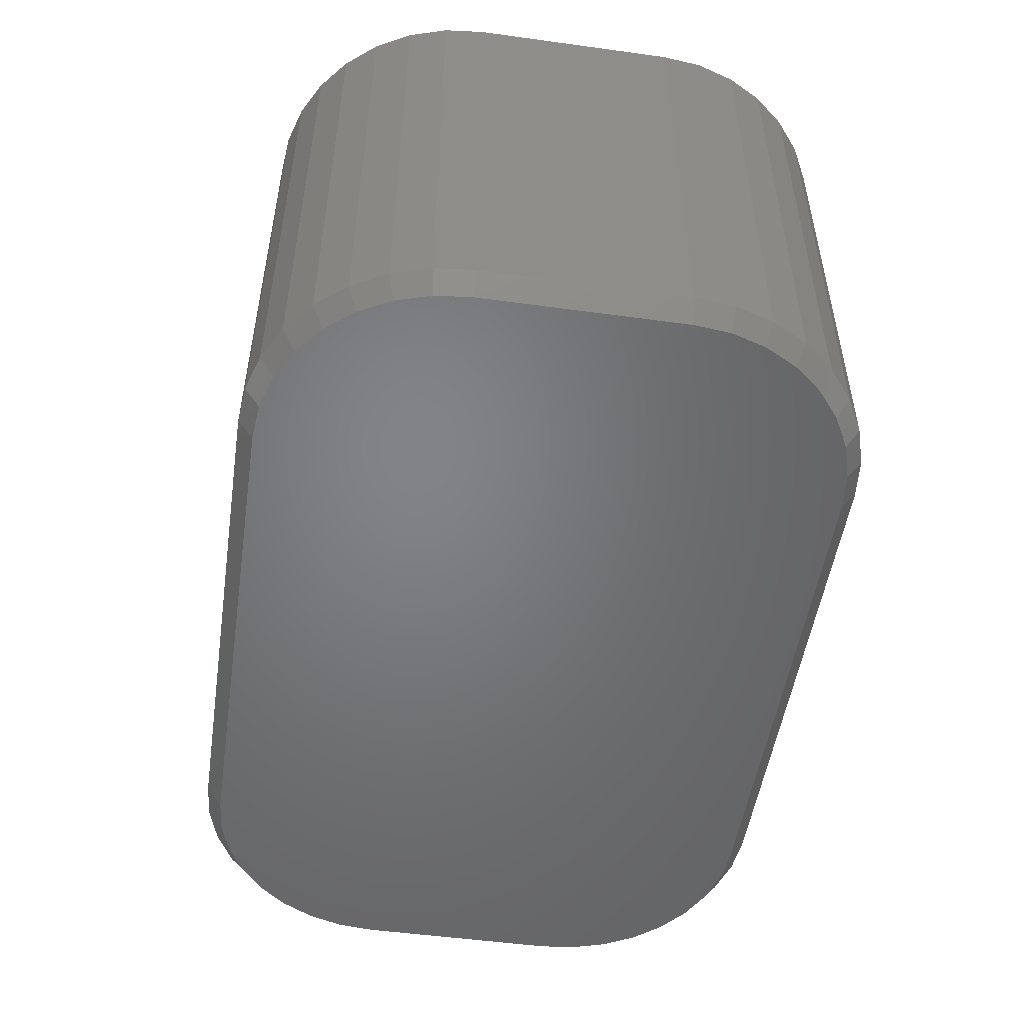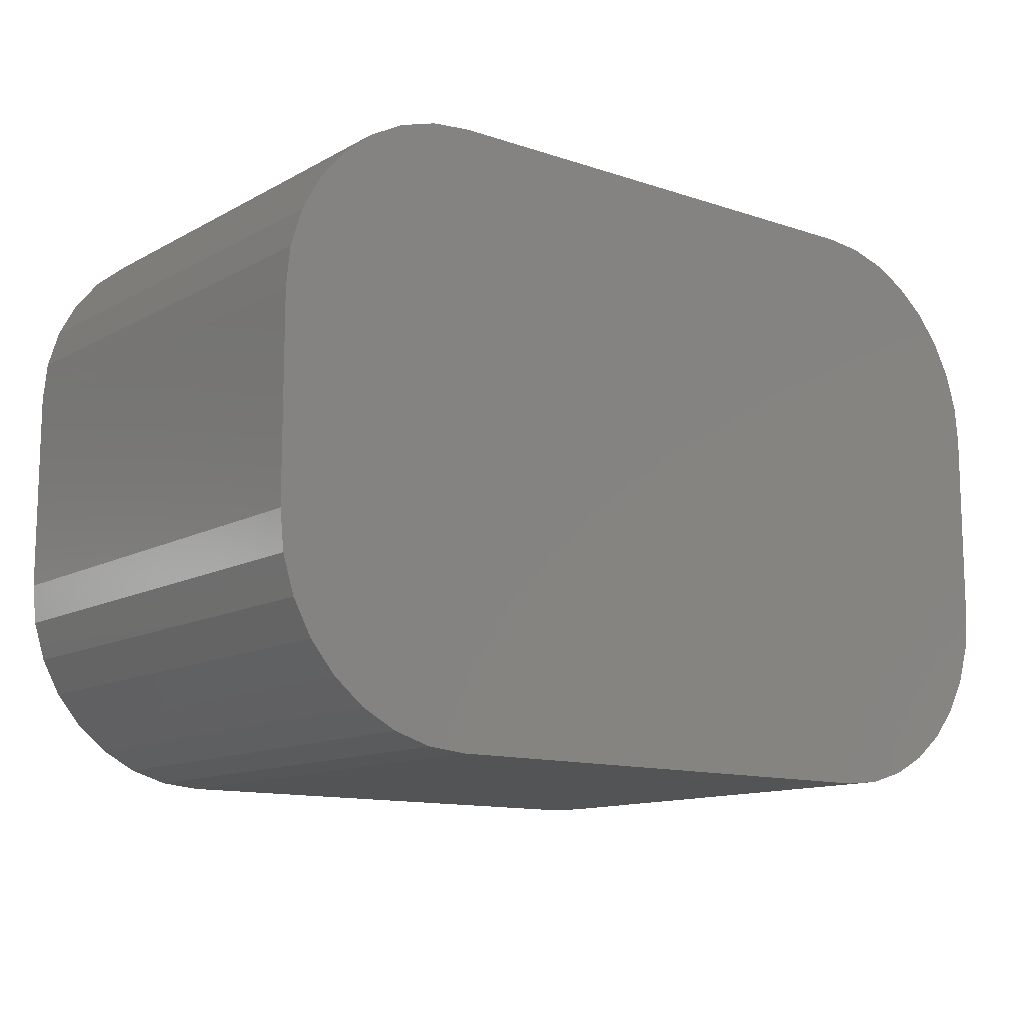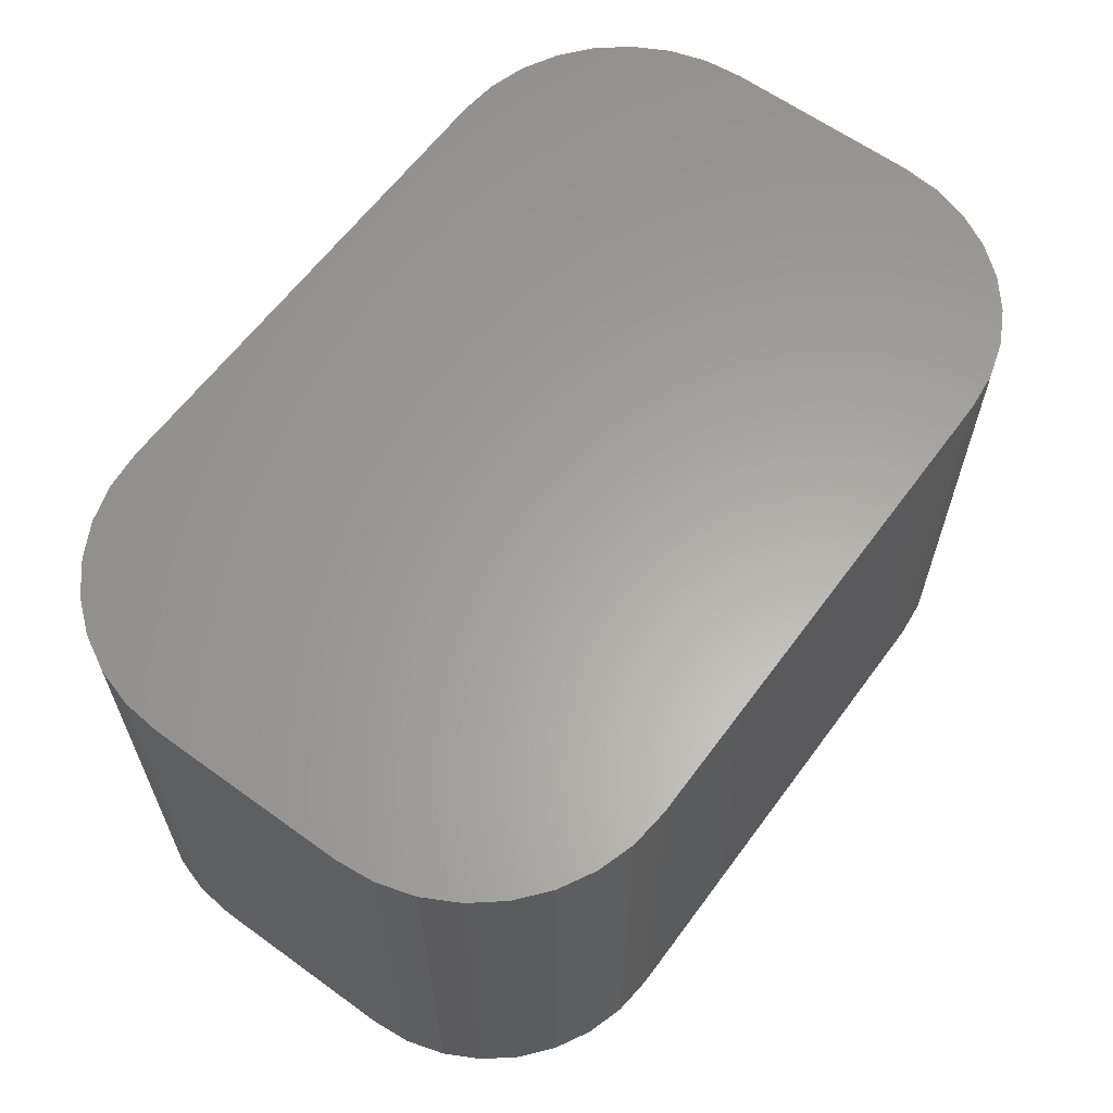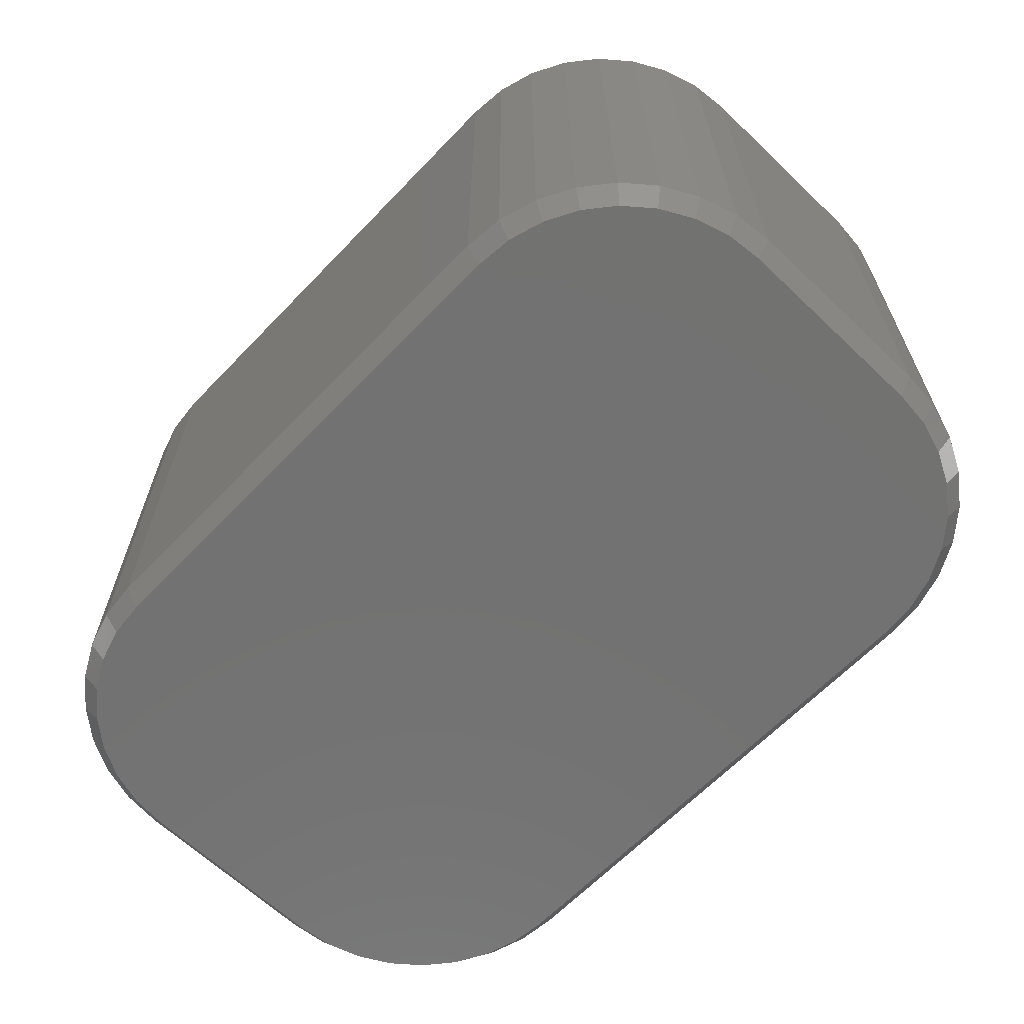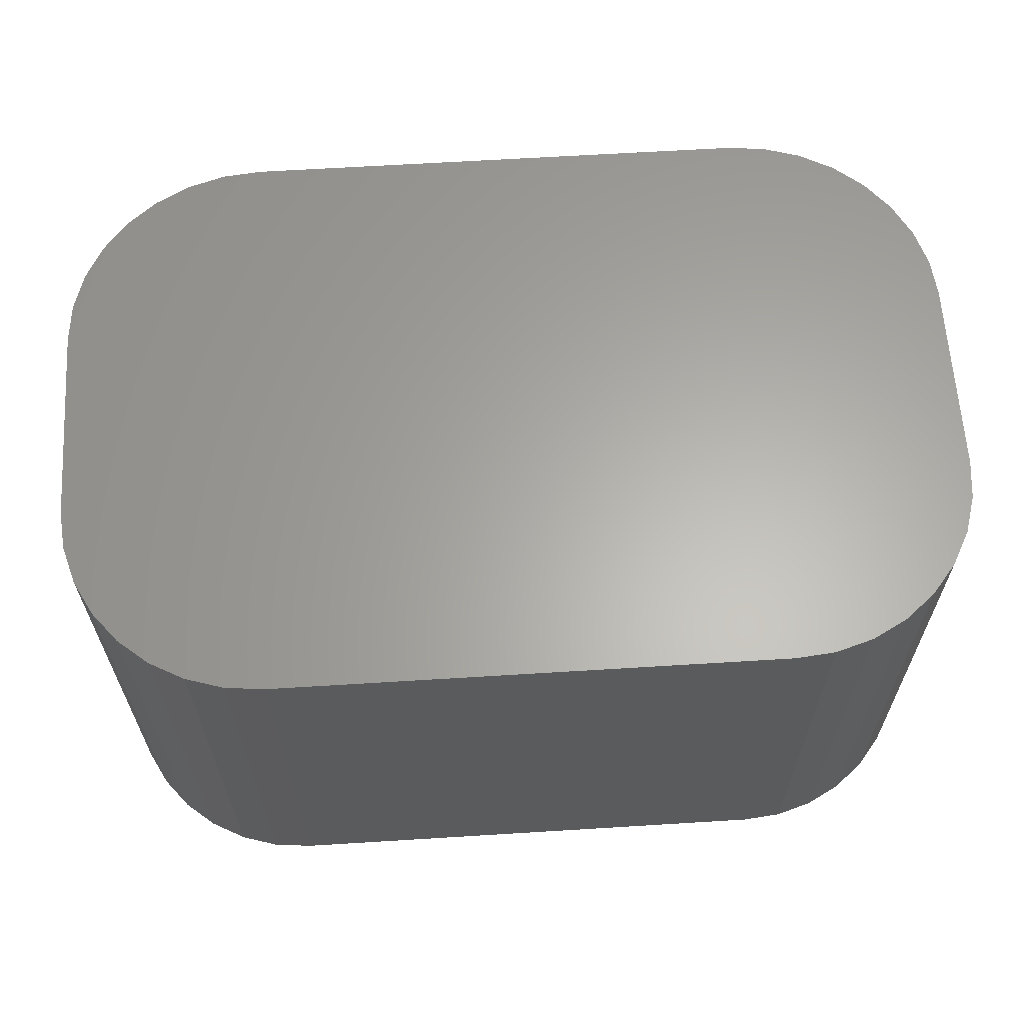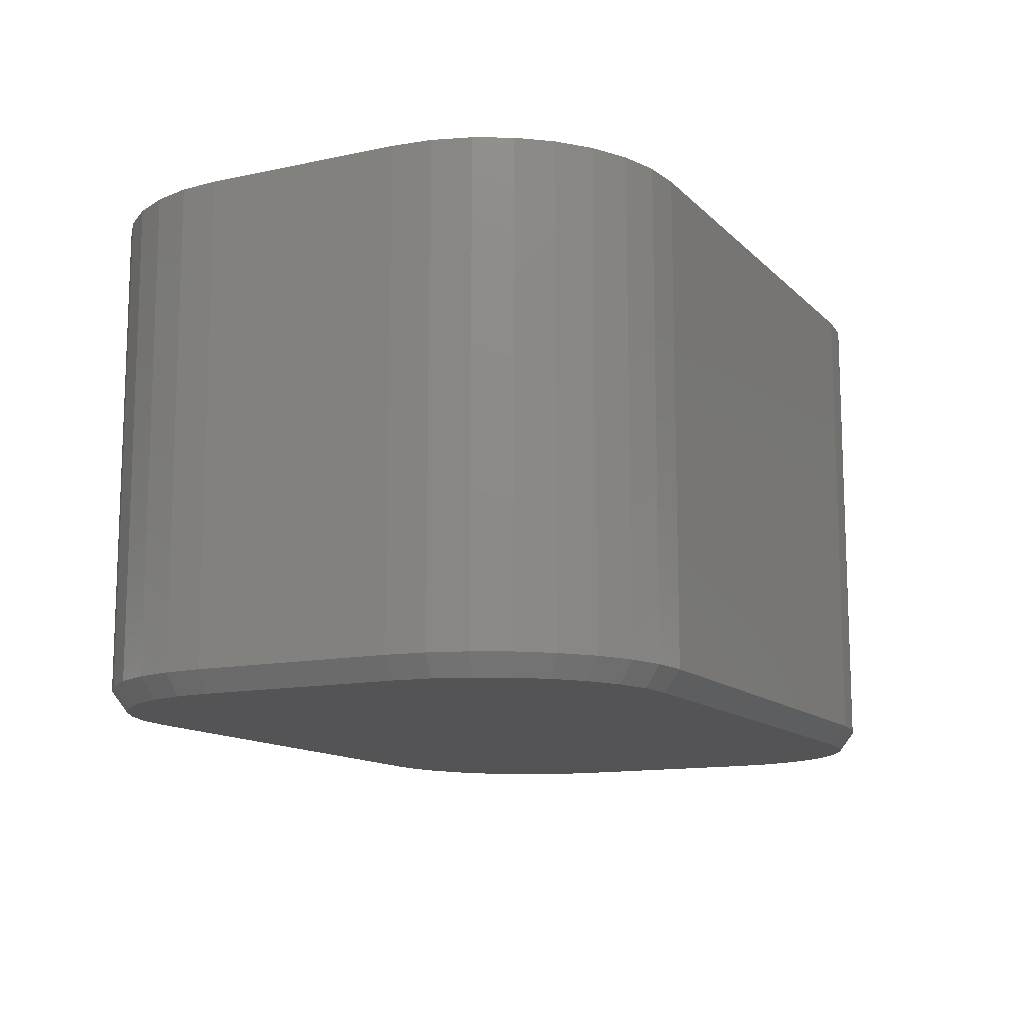
<metadata>
{"format":"stl","ext":"stl","renderer":"f3d","projection":"perspective","resolution":1024,"background":"white","views":[{"elev":-51.3,"azim":81.5,"up":"+Z"},{"elev":-12.3,"azim":-38.2,"up":"+Y"},{"elev":62.0,"azim":126.3,"up":"+Z"},{"elev":-64.1,"azim":46.2,"up":"+Z"},{"elev":63.1,"azim":-3.6,"up":"+Z"},{"elev":-12.6,"azim":-63.5,"up":"+Z"}]}
</metadata>
<code>
# stl→obj: 108 verts, 212 faces
v 0.4346 0.4204 0
v -0.4268 0.4204 0
v 0.3809 0.4257 0
v -0.3731 0.4257 0
v 0.4346 -0.4185 0
v 0.3809 -0.4238 0
v -0.3731 -0.4238 0
v -0.4268 -0.4185 0
v -0.4785 -0.4028 0
v 0.4863 -0.4028 0
v -0.5261 -0.3774 0
v 0.5339 -0.3774 0
v -0.5678 -0.3431 0
v 0.5756 -0.3431 0
v -0.602 -0.3014 0
v 0.6098 -0.3014 0
v -0.6275 -0.2538 0
v 0.6353 -0.2538 0
v -0.6431 -0.2022 0
v 0.651 -0.2022 0
v -0.6484 -0.1484 0
v 0.6562 -0.1484 0
v -0.6484 0.1503 0
v 0.6562 0.1503 0
v -0.6431 0.204 0
v 0.651 0.204 0
v -0.6275 0.2557 0
v 0.6353 0.2557 0
v -0.602 0.3033 0
v 0.6098 0.3033 0
v -0.5678 0.345 0
v 0.5756 0.345 0
v -0.5261 0.3793 0
v 0.5339 0.3793 0
v -0.4785 0.4047 0
v 0.4863 0.4047 0
v -0.6719 0.1503 0.03125
v -0.6719 -0.1484 0.03125
v -0.6719 0.1503 0.75
v -0.6719 -0.1484 0.75
v -0.6661 0.2086 0.03125
v -0.6661 0.2086 0.75
v -0.6491 0.2647 0.03125
v -0.6491 0.2647 0.75
v -0.6215 0.3163 0.03125
v -0.6215 0.3163 0.75
v -0.5844 0.3616 0.03125
v -0.5844 0.3616 0.75
v -0.5391 0.3987 0.03125
v -0.5391 0.3987 0.75
v -0.4874 0.4264 0.03125
v -0.4874 0.4264 0.75
v -0.4314 0.4434 0.03125
v -0.4314 0.4434 0.75
v -0.3731 0.4491 0.03125
v -0.3731 0.4491 0.75
v 0.3809 0.4491 0.75
v 0.3809 0.4491 0.03125
v 0.4392 0.4434 0.03125
v 0.4392 0.4434 0.75
v 0.4953 0.4264 0.03125
v 0.4953 0.4264 0.75
v 0.5469 0.3987 0.03125
v 0.5469 0.3987 0.75
v 0.5922 0.3616 0.03125
v 0.5922 0.3616 0.75
v 0.6293 0.3163 0.03125
v 0.6293 0.3163 0.75
v 0.6569 0.2647 0.03125
v 0.6569 0.2647 0.75
v 0.6739 0.2086 0.03125
v 0.6739 0.2086 0.75
v 0.6797 0.1503 0.03125
v 0.6797 0.1503 0.75
v 0.6797 -0.1484 0.03125
v 0.6797 -0.1484 0.75
v 0.6739 -0.2067 0.03125
v 0.6739 -0.2067 0.75
v 0.6569 -0.2628 0.03125
v 0.6569 -0.2628 0.75
v 0.6293 -0.3144 0.03125
v 0.6293 -0.3144 0.75
v 0.5922 -0.3597 0.03125
v 0.5922 -0.3597 0.75
v 0.5469 -0.3969 0.03125
v 0.5469 -0.3969 0.75
v 0.4953 -0.4245 0.03125
v 0.4953 -0.4245 0.75
v 0.4392 -0.4415 0.03125
v 0.4392 -0.4415 0.75
v 0.3809 -0.4472 0.03125
v 0.3809 -0.4472 0.75
v -0.3731 -0.4472 0.75
v -0.3731 -0.4472 0.03125
v -0.4314 -0.4415 0.03125
v -0.4314 -0.4415 0.75
v -0.4874 -0.4245 0.03125
v -0.4874 -0.4245 0.75
v -0.5391 -0.3969 0.03125
v -0.5391 -0.3969 0.75
v -0.5844 -0.3597 0.03125
v -0.5844 -0.3597 0.75
v -0.6215 -0.3144 0.03125
v -0.6215 -0.3144 0.75
v -0.6491 -0.2628 0.03125
v -0.6491 -0.2628 0.75
v -0.6661 -0.2067 0.03125
v -0.6661 -0.2067 0.75
f 1 2 3
f 2 4 3
f 5 6 7
f 7 8 5
f 5 8 9
f 5 9 10
f 10 9 11
f 10 11 12
f 12 11 13
f 12 13 14
f 14 13 15
f 14 15 16
f 16 15 17
f 16 17 18
f 18 17 19
f 18 19 20
f 20 19 21
f 20 21 22
f 22 21 23
f 22 23 24
f 24 23 25
f 24 25 26
f 26 25 27
f 26 27 28
f 28 27 29
f 28 29 30
f 30 29 31
f 30 31 32
f 32 31 33
f 32 33 34
f 34 33 35
f 34 35 36
f 36 35 2
f 36 2 1
f 37 38 39
f 39 38 40
f 37 39 41
f 41 39 42
f 41 42 43
f 43 42 44
f 43 44 45
f 45 44 46
f 45 46 47
f 47 46 48
f 47 48 49
f 49 48 50
f 49 50 51
f 51 50 52
f 51 52 53
f 53 52 54
f 53 54 55
f 55 54 56
f 57 58 56
f 56 58 55
f 58 57 59
f 59 57 60
f 59 60 61
f 61 60 62
f 61 62 63
f 63 62 64
f 63 64 65
f 65 64 66
f 65 66 67
f 67 66 68
f 67 68 69
f 69 68 70
f 69 70 71
f 71 70 72
f 71 72 73
f 73 72 74
f 75 73 76
f 76 73 74
f 75 76 77
f 77 76 78
f 77 78 79
f 79 78 80
f 79 80 81
f 81 80 82
f 81 82 83
f 83 82 84
f 83 84 85
f 85 84 86
f 85 86 87
f 87 86 88
f 87 88 89
f 89 88 90
f 89 90 91
f 91 90 92
f 93 94 92
f 92 94 91
f 94 93 95
f 95 93 96
f 95 96 97
f 97 96 98
f 97 98 99
f 99 98 100
f 99 100 101
f 101 100 102
f 101 102 103
f 103 102 104
f 103 104 105
f 105 104 106
f 105 106 107
f 107 106 108
f 107 108 38
f 38 108 40
f 7 94 8
f 8 94 95
f 8 95 9
f 9 95 97
f 9 97 11
f 11 97 99
f 11 99 13
f 13 99 101
f 13 101 15
f 15 101 103
f 15 103 17
f 17 103 105
f 17 105 19
f 19 105 107
f 19 107 21
f 21 107 38
f 37 23 38
f 38 23 21
f 23 37 25
f 25 37 41
f 25 41 27
f 27 41 43
f 27 43 29
f 29 43 45
f 29 45 31
f 31 45 47
f 31 47 33
f 33 47 49
f 33 49 35
f 35 49 51
f 35 51 2
f 2 51 53
f 2 53 4
f 4 53 55
f 58 3 55
f 55 3 4
f 3 58 1
f 1 58 59
f 1 59 36
f 36 59 61
f 36 61 34
f 34 61 63
f 34 63 32
f 32 63 65
f 32 65 30
f 30 65 67
f 30 67 28
f 28 67 69
f 28 69 26
f 26 69 71
f 26 71 24
f 24 71 73
f 75 22 73
f 73 22 24
f 22 75 20
f 20 75 77
f 20 77 18
f 18 77 79
f 18 79 16
f 16 79 81
f 16 81 14
f 14 81 83
f 14 83 12
f 12 83 85
f 12 85 10
f 10 85 87
f 10 87 5
f 5 87 89
f 5 89 6
f 6 89 91
f 94 7 91
f 91 7 6
f 93 92 90
f 57 54 60
f 57 56 54
f 60 54 62
f 62 54 52
f 62 52 64
f 64 52 50
f 64 50 66
f 66 50 48
f 66 48 68
f 68 48 46
f 68 46 70
f 70 46 44
f 70 44 72
f 72 44 42
f 72 42 74
f 74 42 39
f 74 39 76
f 76 39 40
f 76 40 78
f 78 40 108
f 78 108 80
f 80 108 106
f 80 106 82
f 82 106 104
f 82 104 84
f 84 104 102
f 84 102 86
f 86 102 100
f 86 100 88
f 88 100 98
f 88 98 90
f 90 98 96
f 90 96 93

</code>
